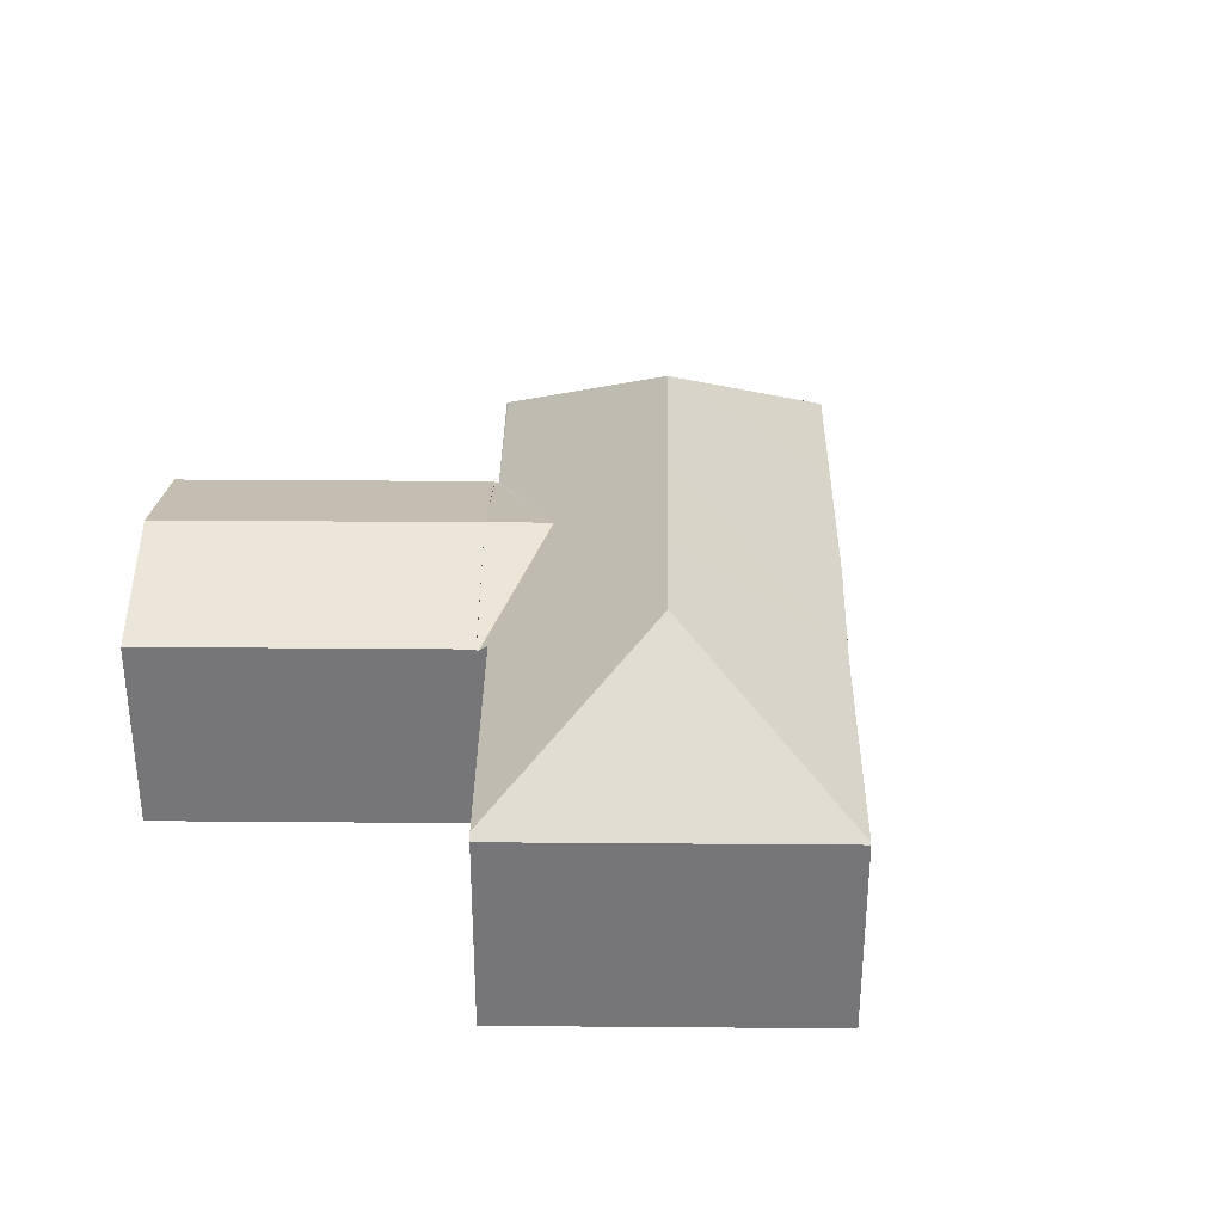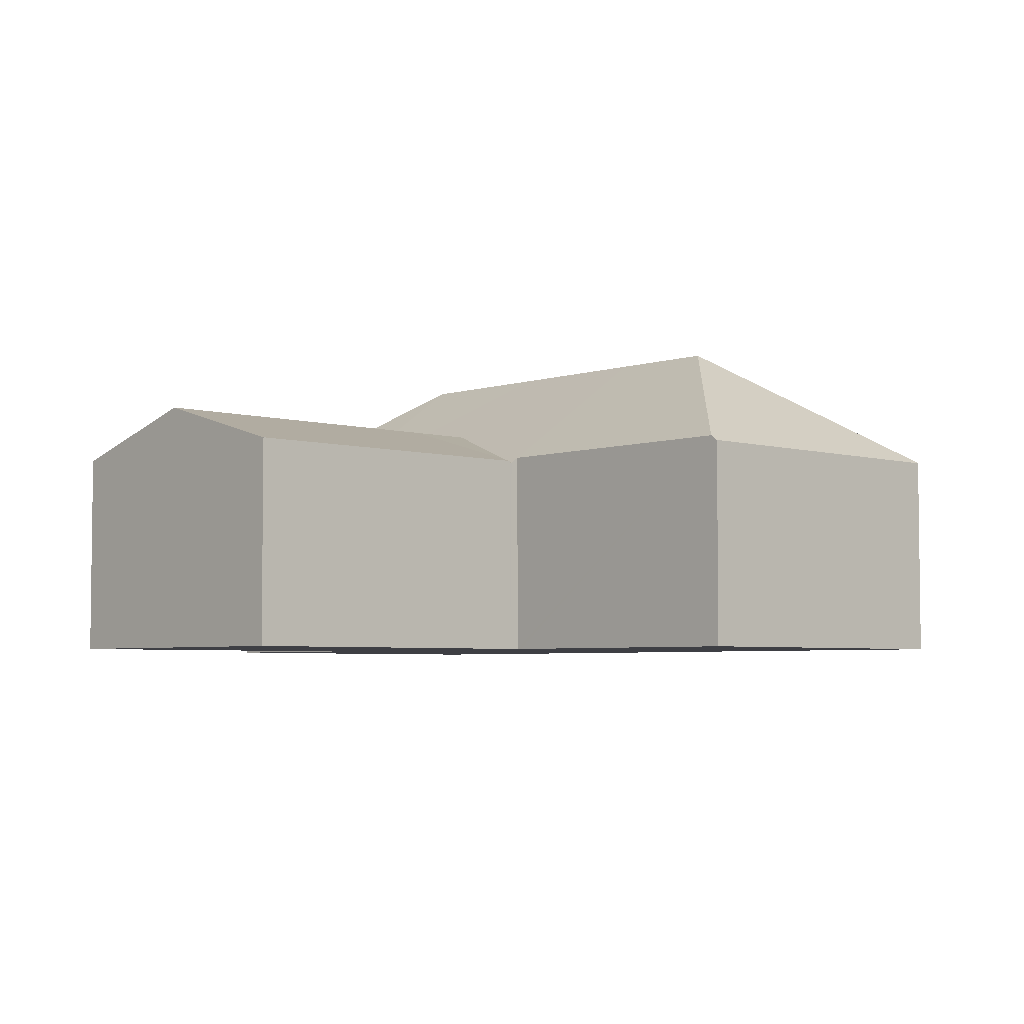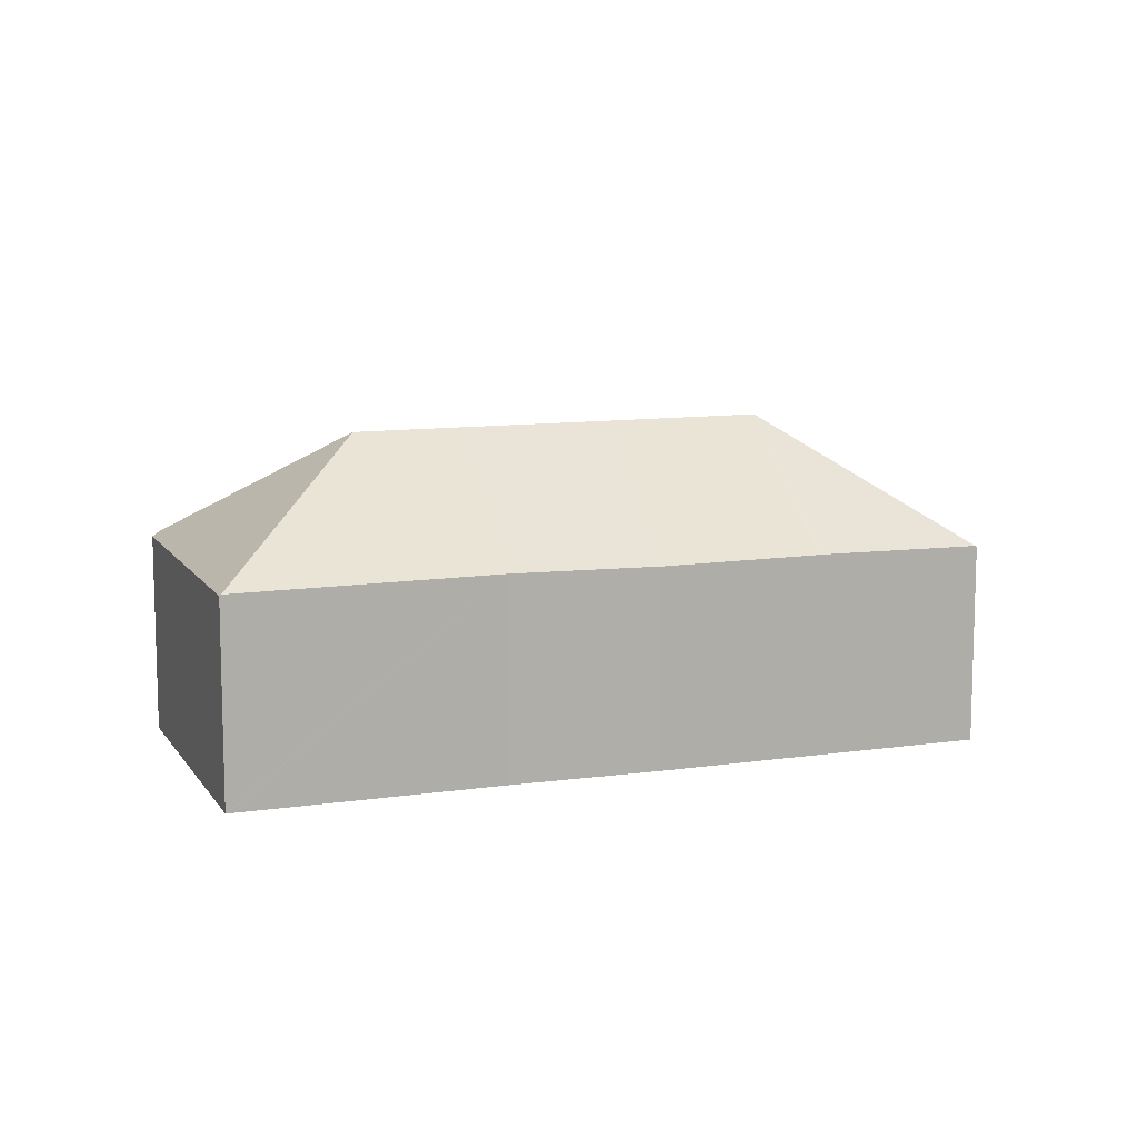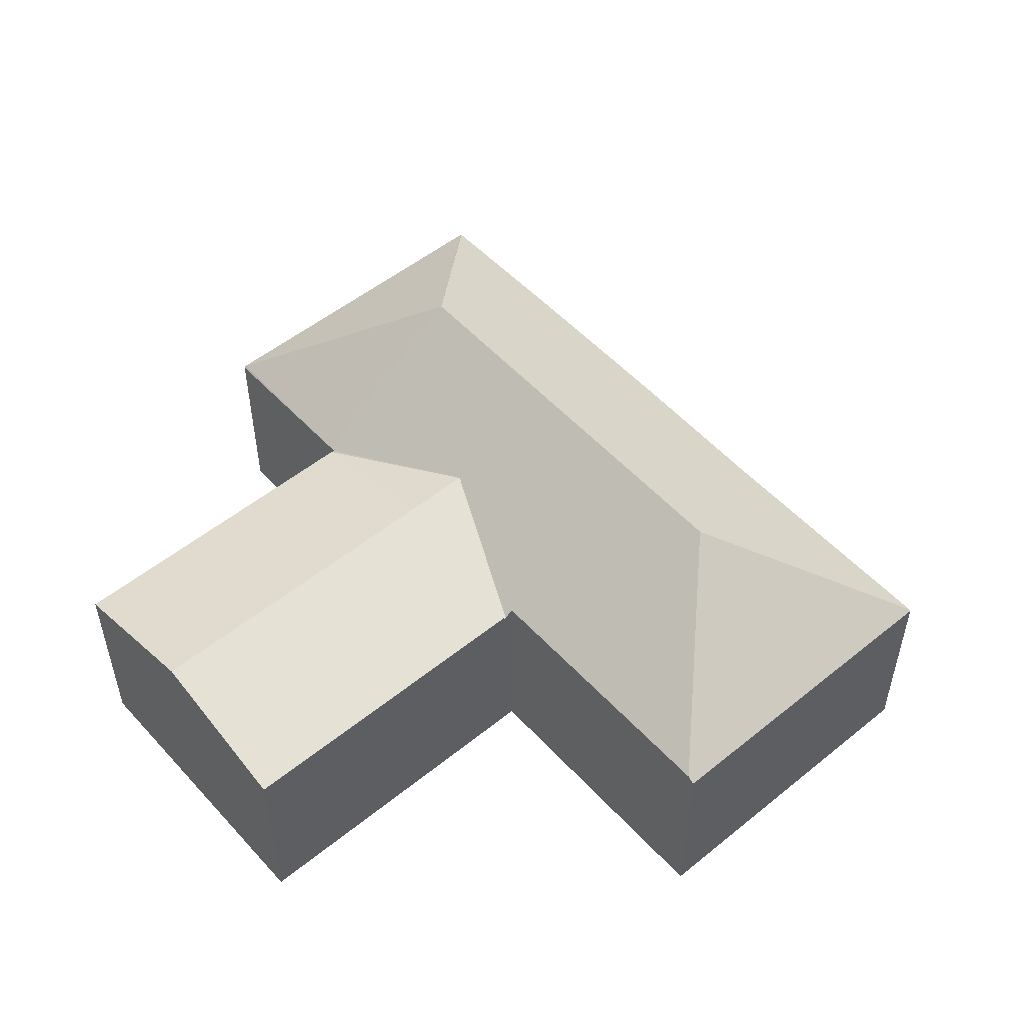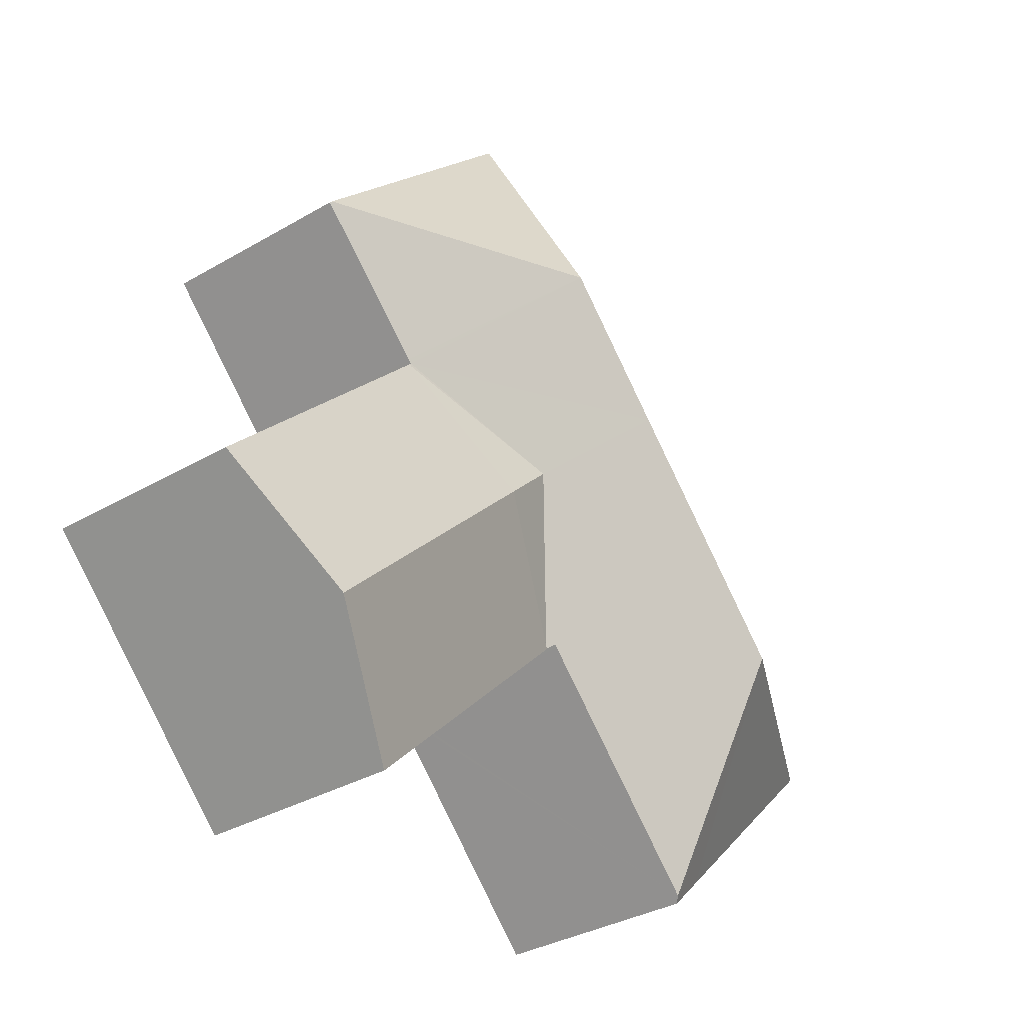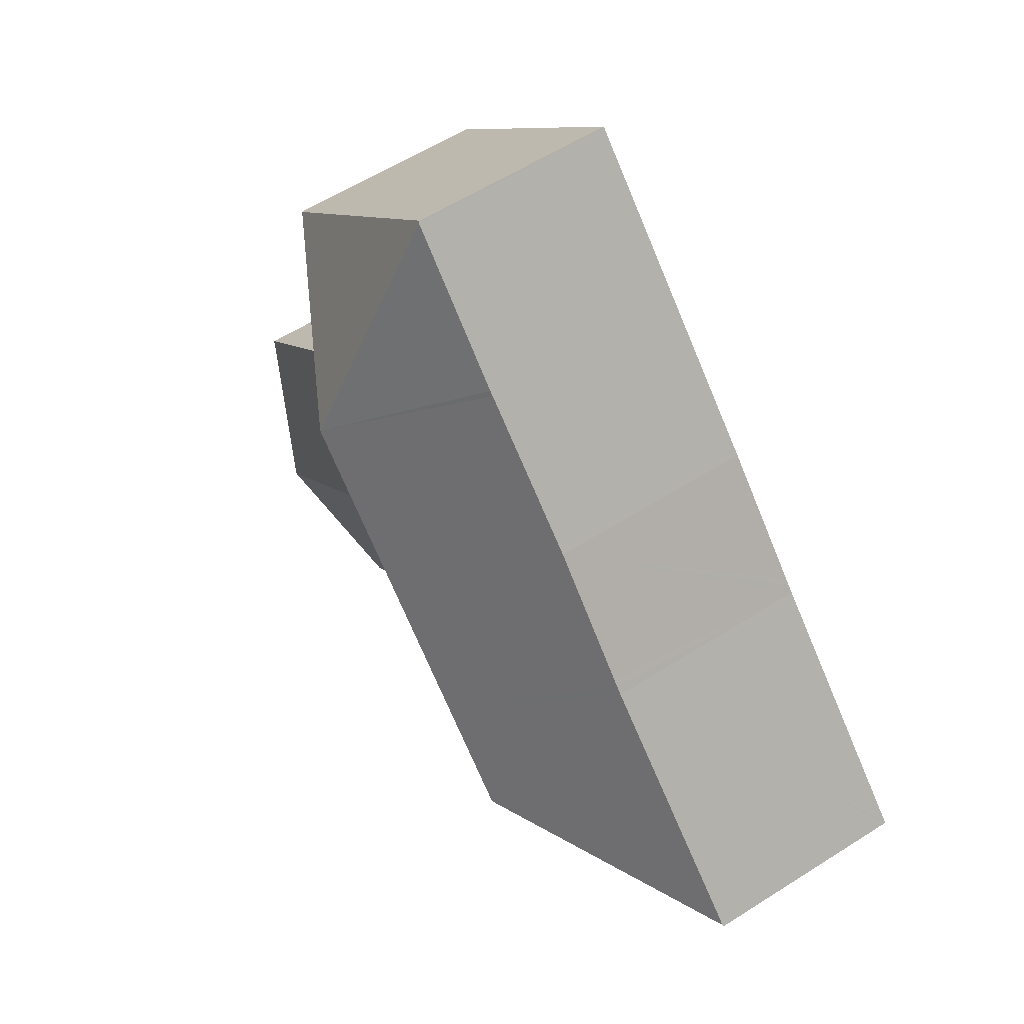
<metadata>
{"format":"obj","ext":"obj","renderer":"f3d","projection":"perspective","resolution":1024,"background":"white","views":[{"elev":33.0,"azim":-134.6,"up":"+Y"},{"elev":-4.5,"azim":-178.4,"up":"+Y"},{"elev":10.7,"azim":-65.5,"up":"+Y"},{"elev":52.4,"azim":-176.3,"up":"+Y"},{"elev":-34.2,"azim":128.2,"up":"+Z"},{"elev":58.6,"azim":-123.3,"up":"+Z"}]}
</metadata>
<code>
v  9.151 4.169 -0.78
v  16.19 5.071 -3.273
v  13.96 4.169 -5.54
v  11.38 5.071 1.494
v  18.43 4.17 -1.007
v  13.61 4.169 3.767
v  18.43 6.166e-17 -1.007
v  16.19 2.004e-16 -3.273
v  13.96 3.392e-16 -5.54
v  9.151 4.776e-17 -0.78
v  11.38 -9.148e-17 1.494
v  13.61 -2.307e-16 3.767
v  10.4 5.071 2.463
v  13.61 4.131 3.767
v  13.58 4.131 3.796
v  9.121 4.131 -0.75
v  9.151 4.131 -0.78
v  4.922 6.643 0.06
v  8.923 4.258 -0.694
v  4.955 4.279 -4.697
v  6.519 6.643 1.688
v  8.993 4.258 -0.623
v  8.819 6.641 4.033
v  13.55 4.155 3.826
v  11.12 6.643 6.378
v  13.62 4.154 3.897
v  16.06 4.128 6.41
v  0.025 4.197 0.026
v  0.78 4.172 -0.773
v  0 4.172 2.555e-16
v  4.115 4.171 -4.079
v  4.848 4.172 -4.805
v  3.944 4.217 3.98
v  4.07 4.215 4.114
v  4.169 4.213 4.219
v  6.128 4.171 6.299
v  6.328 4.172 6.501
v  8.565 4.184 8.758
v  8.64 4.187 8.834
v  11.08 4.148 11.3
v  11.11 4.118 11.32
v  16.09 4.094 6.385
v  13.55 -2.343e-16 3.826
v  13.58 -2.324e-16 3.796
v  11.11 -6.933e-16 11.32
v  16.06 -3.925e-16 6.41
v  16.09 -3.91e-16 6.385
v  8.993 3.815e-17 -0.623
v  8.923 4.25e-17 -0.694
v  4.955 2.876e-16 -4.697
v  4.848 2.942e-16 -4.805
v  13.62 -2.386e-16 3.897
v  9.121 4.592e-17 -0.75
v  4.115 2.498e-16 -4.079
v  0.78 4.733e-17 -0.773
v  0 0 0
v  0.025 -1.592e-18 0.026
v  3.944 -2.437e-16 3.98
v  4.07 -2.519e-16 4.114
v  4.169 -2.583e-16 4.219
v  6.128 -3.857e-16 6.299
v  6.328 -3.981e-16 6.501
v  8.565 -5.363e-16 8.758
v  8.64 -5.409e-16 8.834
v  11.08 -6.917e-16 11.3
g defaultobject
f 1 2 3
f 2 1 4
f 5 4 6
f 4 5 2
f 7 2 5
f 2 7 3
f 3 7 8
f 3 8 9
f 9 1 3
f 1 9 10
f 10 4 1
f 4 10 6
f 6 10 11
f 6 11 12
f 6 7 5
f 7 6 12
f 8 10 9
f 10 8 7
f 10 7 12
f 10 12 11
f 13 14 4
f 14 13 15
f 16 4 17
f 4 16 13
f 18 19 20
f 19 18 21
f 19 21 22
f 22 13 16
f 13 22 21
f 13 21 23
f 13 23 24
f 24 23 25
f 24 25 26
f 26 25 27
f 28 29 30
f 29 28 18
f 29 18 31
f 31 18 32
f 32 18 20
f 33 18 28
f 18 33 21
f 21 33 34
f 21 34 23
f 23 34 35
f 23 35 36
f 23 36 37
f 23 37 25
f 25 37 38
f 25 38 39
f 25 39 40
f 25 40 41
f 25 41 27
f 26 27 42
f 13 24 15
f 43 15 24
f 15 43 14
f 14 43 12
f 12 43 44
f 45 27 41
f 27 45 46
f 27 46 42
f 42 46 47
f 12 4 14
f 4 12 17
f 17 12 11
f 17 11 10
f 48 19 22
f 19 48 20
f 20 48 49
f 20 49 50
f 20 50 32
f 32 50 51
f 26 43 24
f 43 26 42
f 43 42 52
f 52 42 47
f 10 16 17
f 16 48 22
f 48 16 10
f 48 10 53
f 51 31 32
f 31 51 29
f 29 51 54
f 29 54 55
f 29 55 30
f 30 55 56
f 56 28 30
f 28 56 33
f 33 56 57
f 33 57 58
f 33 58 34
f 34 58 35
f 35 58 36
f 36 58 59
f 36 59 60
f 36 60 61
f 36 61 37
f 37 61 38
f 38 61 62
f 38 62 63
f 38 63 39
f 39 63 40
f 40 63 64
f 40 64 65
f 40 65 41
f 41 65 45
f 57 48 58
f 48 57 49
f 49 57 50
f 50 57 56
f 50 56 55
f 50 55 54
f 50 54 51
f 65 46 45
f 46 65 64
f 46 64 47
f 47 64 52
f 52 64 63
f 52 63 62
f 52 62 43
f 43 62 44
f 44 62 12
f 12 62 11
f 11 62 61
f 11 61 60
f 11 60 10
f 10 60 53
f 53 60 48
f 48 60 59
f 48 59 58

</code>
